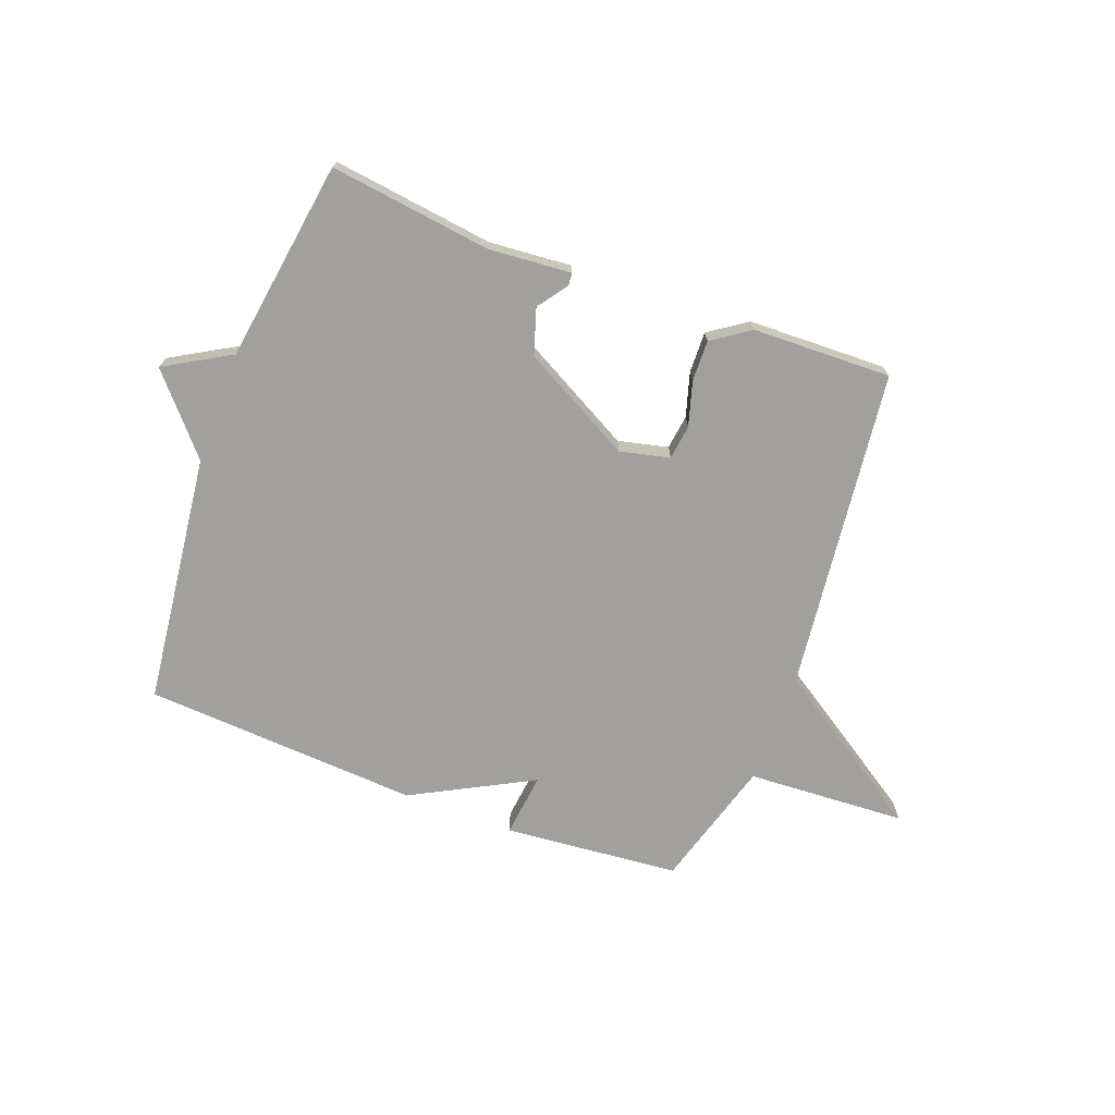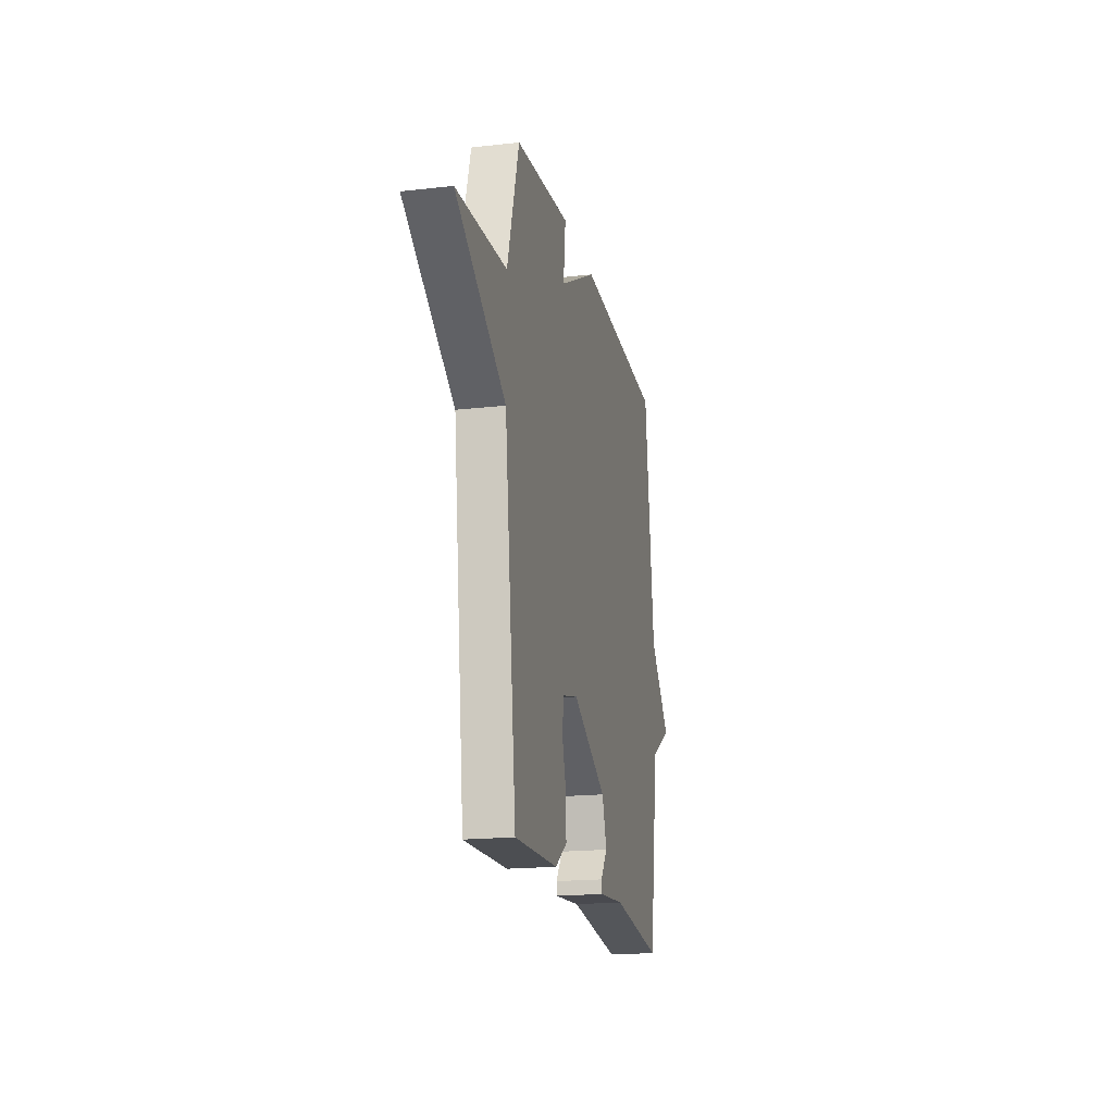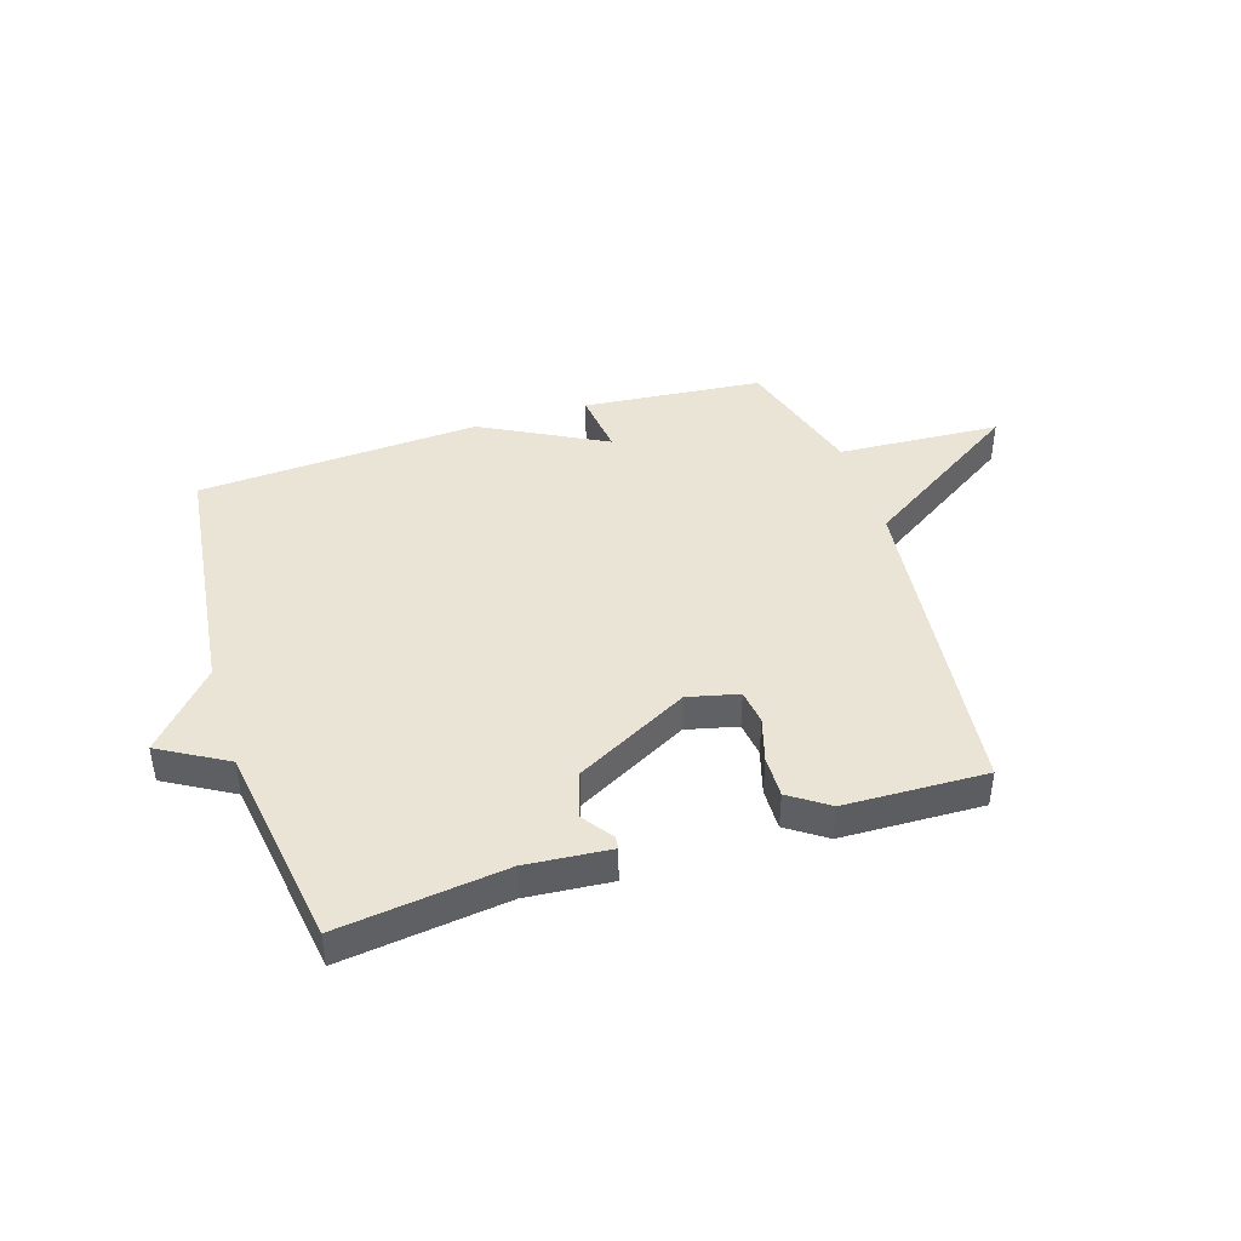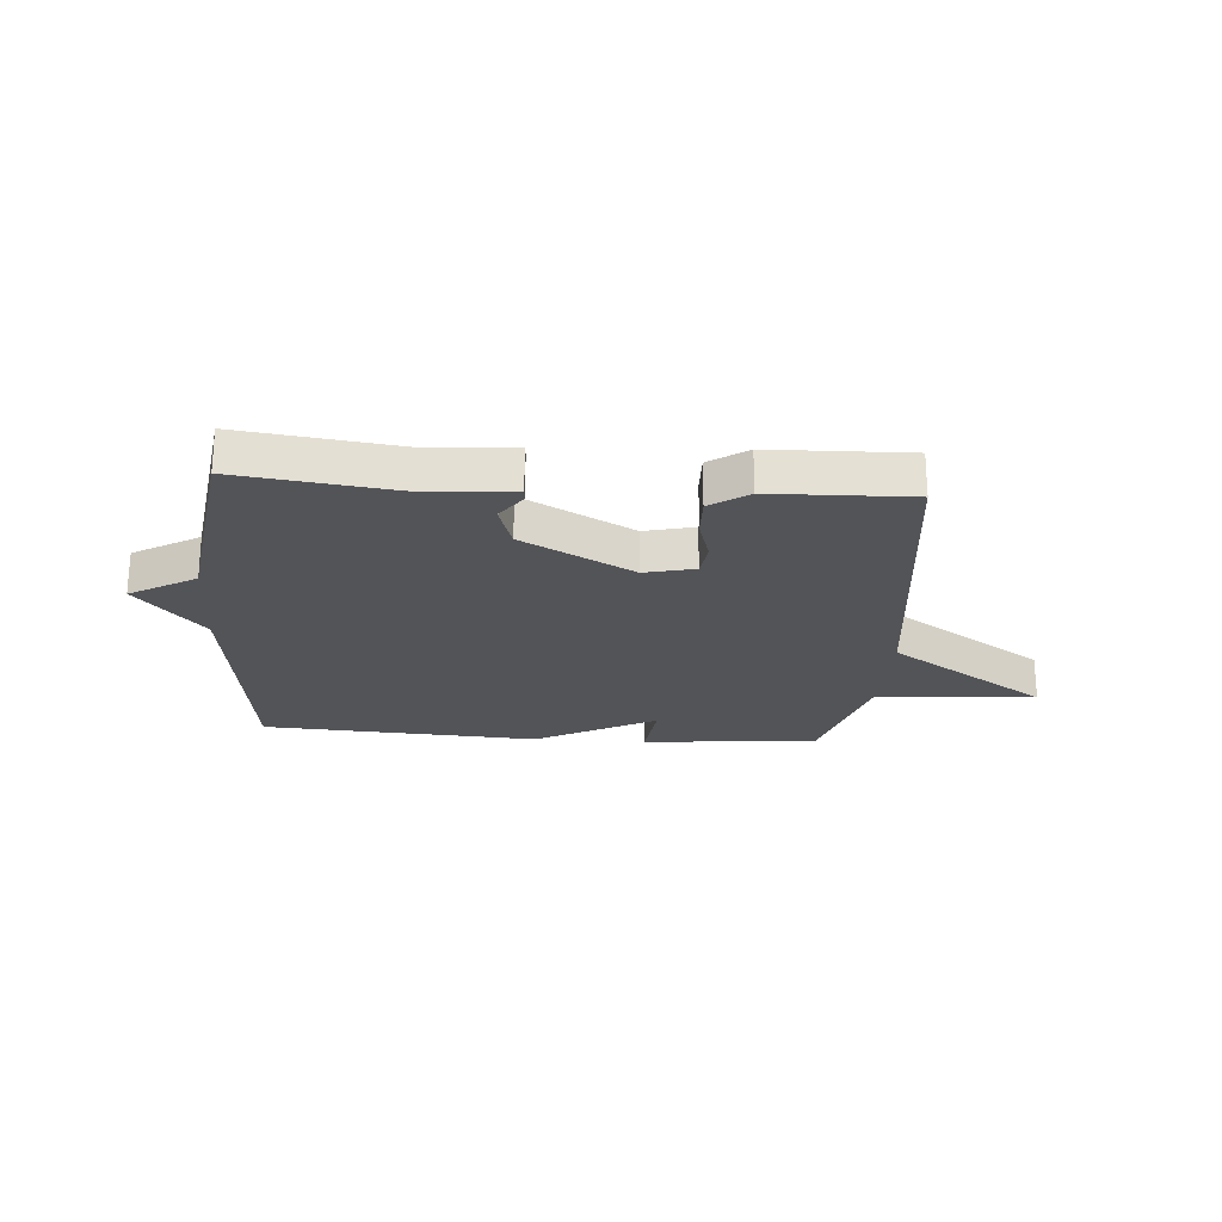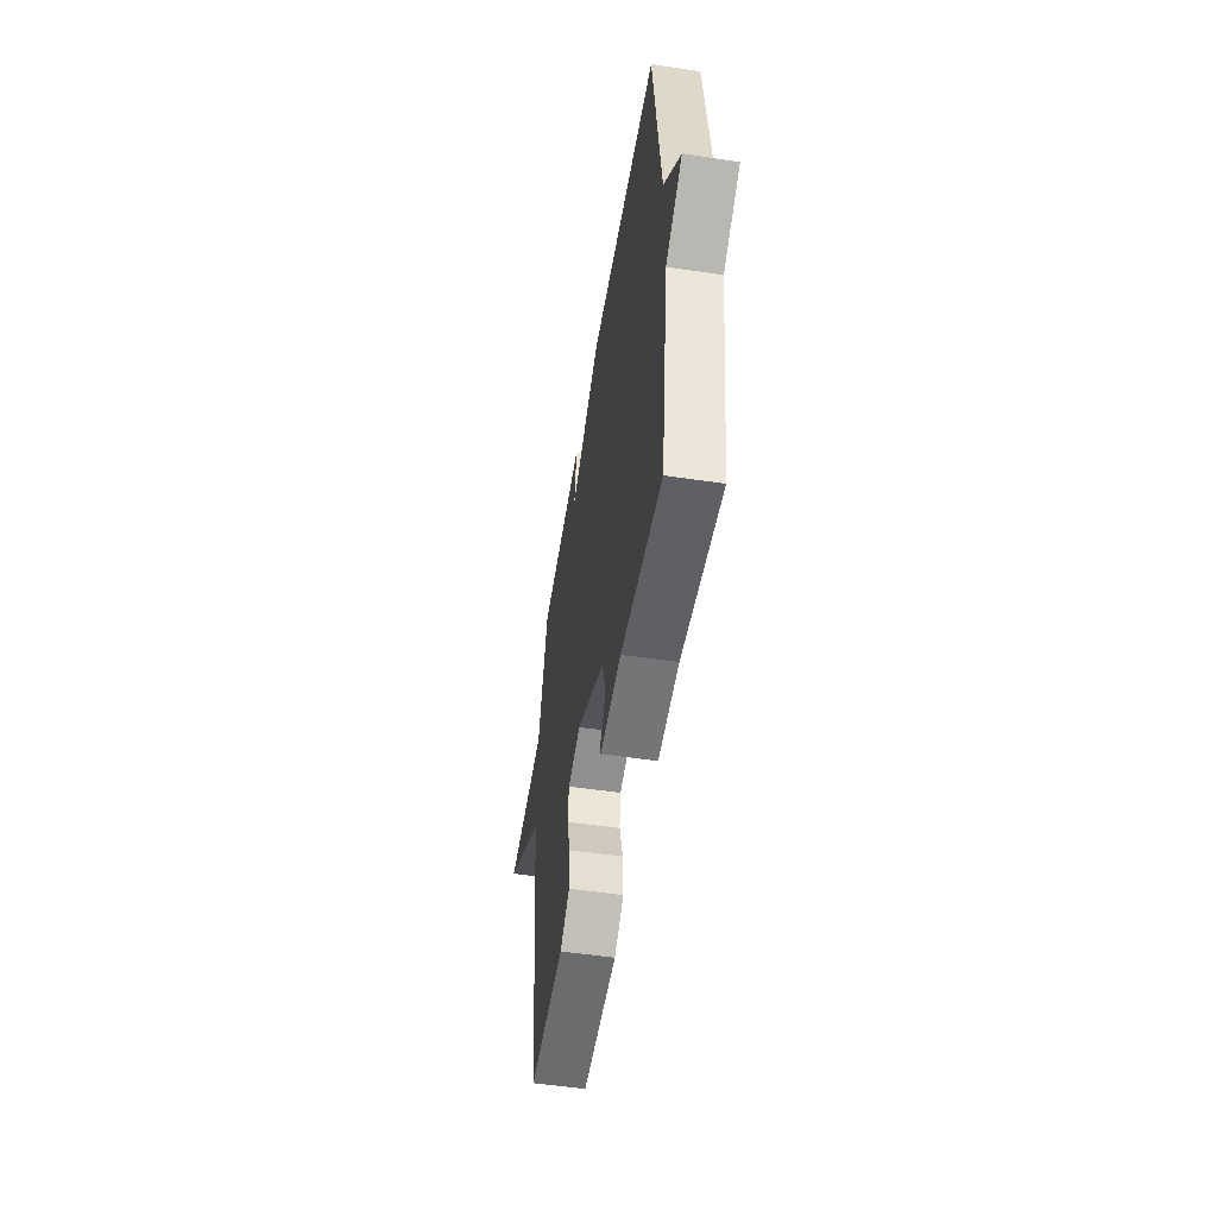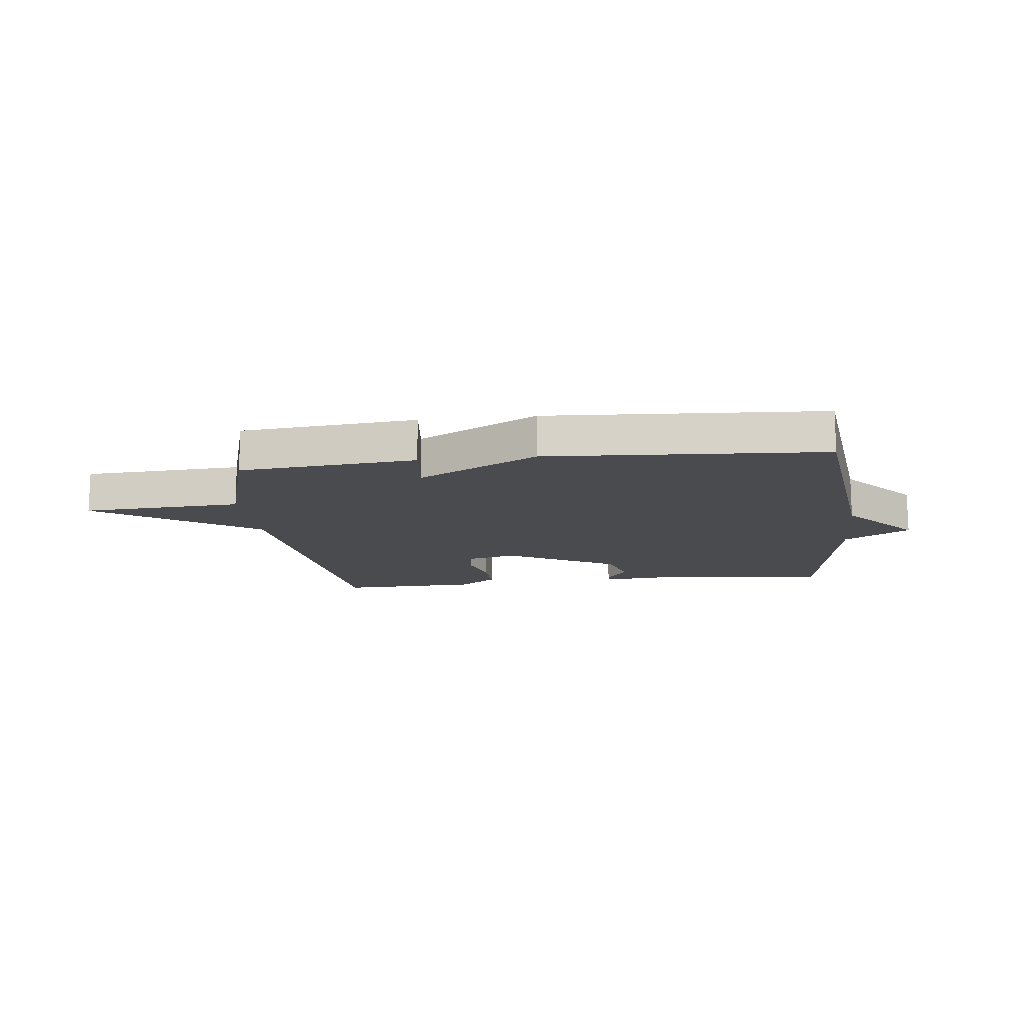
<metadata>
{"format":"obj","ext":"obj","renderer":"f3d","projection":"perspective","resolution":1024,"background":"white","views":[{"elev":-71.7,"azim":159.4,"up":"+Y"},{"elev":-18.3,"azim":-77.6,"up":"+Z"},{"elev":42.5,"azim":162.4,"up":"+Y"},{"elev":-23.5,"azim":175.8,"up":"+Y"},{"elev":-51.9,"azim":80.8,"up":"+Z"},{"elev":-13.9,"azim":6.6,"up":"+Y"}]}
</metadata>
<code>
v -0.5 0.07 -0.5
v -0.567 0.07 0.071
v -0.849 0.07 0.255
v -0.567 0.07 0.271
v -0.5 0.07 0.5
v -0.189 0.07 0.529
v -0.202 0.07 0.416
v 0.011 0.07 0.529
v 0.5 0.07 0.5
v 0.553 0.07 0.056
v 0.669 0.07 -0.077
v 0.553 0.07 -0.144
v 0.5 0.07 -0.5
v 0.214 0.07 -0.463
v 0.068 0.07 -0.475
v 0.066 0.07 -0.453
v 0.104 0.07 -0.4
v 0.078 0.07 -0.319
v -0.117 0.07 -0.214
v -0.205 0.07 -0.235
v -0.213 0.07 -0.296
v -0.19 0.07 -0.374
v -0.188 0.07 -0.447
v -0.255 0.07 -0.493
v -0.5 0 -0.5
v -0.567 0 0.071
v -0.849 0 0.255
v -0.567 0 0.271
v -0.5 0 0.5
v -0.189 0 0.529
v -0.202 0 0.416
v 0.011 0 0.529
v 0.5 0 0.5
v 0.553 0 0.056
v 0.669 0 -0.077
v 0.553 0 -0.144
v 0.5 0 -0.5
v 0.214 0 -0.463
v 0.068 0 -0.475
v 0.066 0 -0.453
v 0.104 0 -0.4
v 0.078 0 -0.319
v -0.117 0 -0.214
v -0.205 0 -0.235
v -0.213 0 -0.296
v -0.19 0 -0.374
v -0.188 0 -0.447
v -0.255 0 -0.493
f 24 1 2
f 23 24 2
f 22 23 2
f 21 22 2
f 20 21 2
f 19 20 2
f 2 3 4
f 19 2 4
f 18 19 4
f 14 15 16 17
f 14 17 18
f 13 14 18
f 12 13 18
f 18 4 5
f 12 18 5
f 11 12 5
f 10 11 5
f 7 8 9 10
f 5 6 7
f 5 7 10
f 26 25 48
f 26 48 47
f 26 47 46
f 26 46 45
f 26 45 44
f 26 44 43
f 28 27 26
f 28 26 43
f 28 43 42
f 41 40 39 38
f 42 41 38
f 42 38 37
f 42 37 36
f 29 28 42
f 29 42 36
f 29 36 35
f 29 35 34
f 34 33 32 31
f 31 30 29
f 34 31 29
f 1 25 26 2
f 2 26 27 3
f 3 27 28 4
f 4 28 29 5
f 5 29 30 6
f 6 30 31 7
f 7 31 32 8
f 8 32 33 9
f 9 33 34 10
f 10 34 35 11
f 11 35 36 12
f 12 36 37 13
f 13 37 38 14
f 14 38 39 15
f 15 39 40 16
f 16 40 41 17
f 17 41 42 18
f 18 42 43 19
f 19 43 44 20
f 20 44 45 21
f 21 45 46 22
f 22 46 47 23
f 23 47 48 24
f 24 48 25 1

</code>
